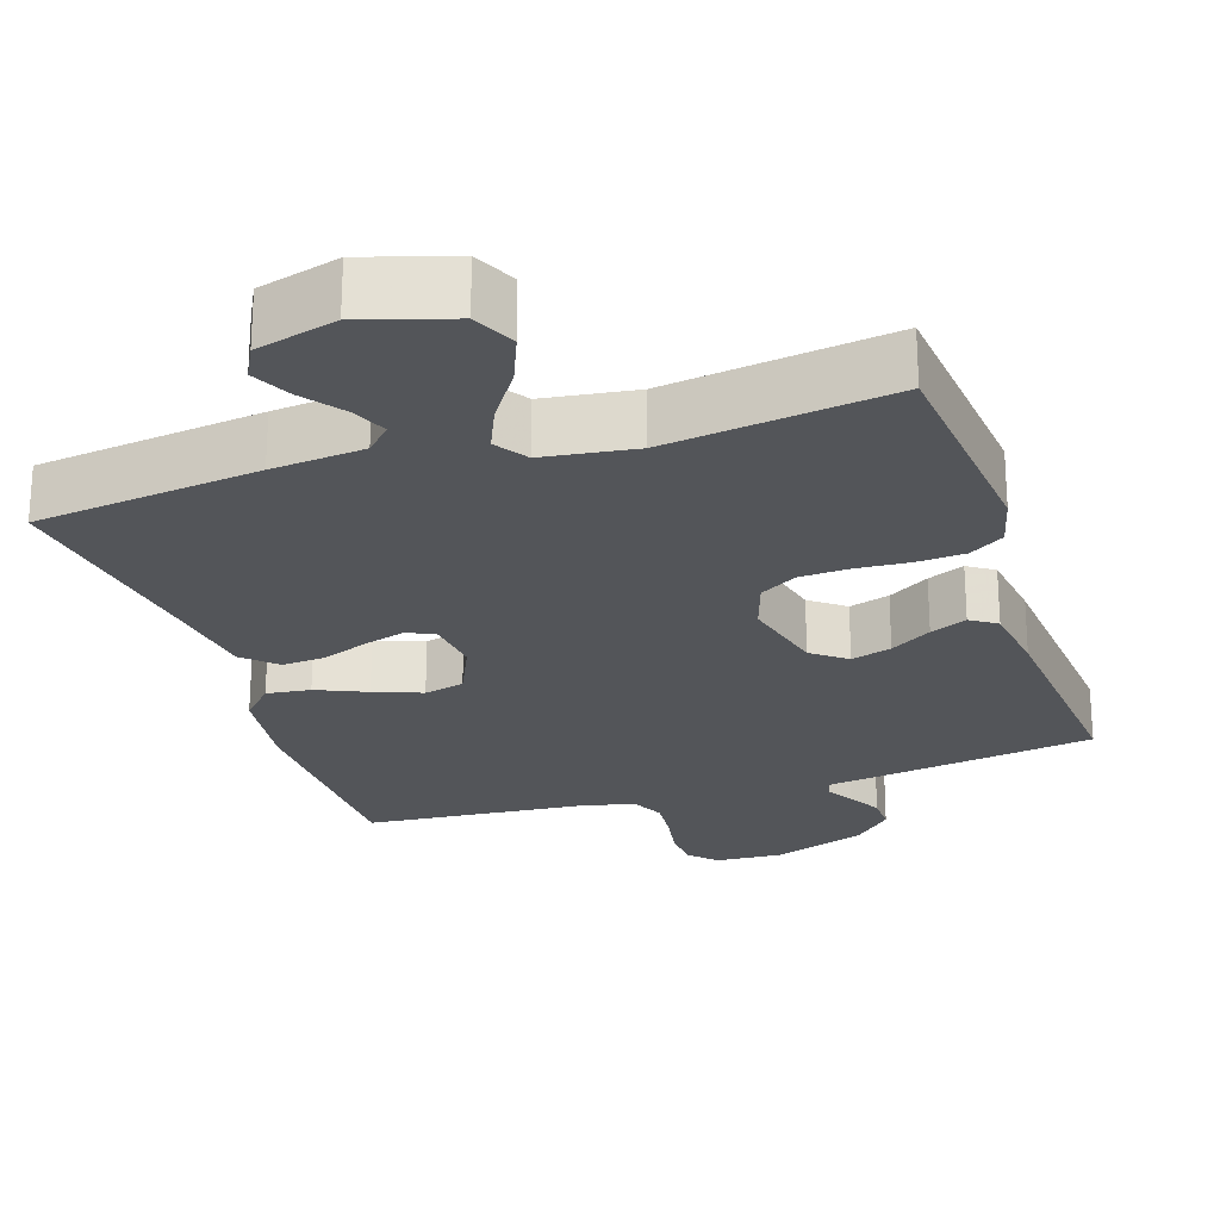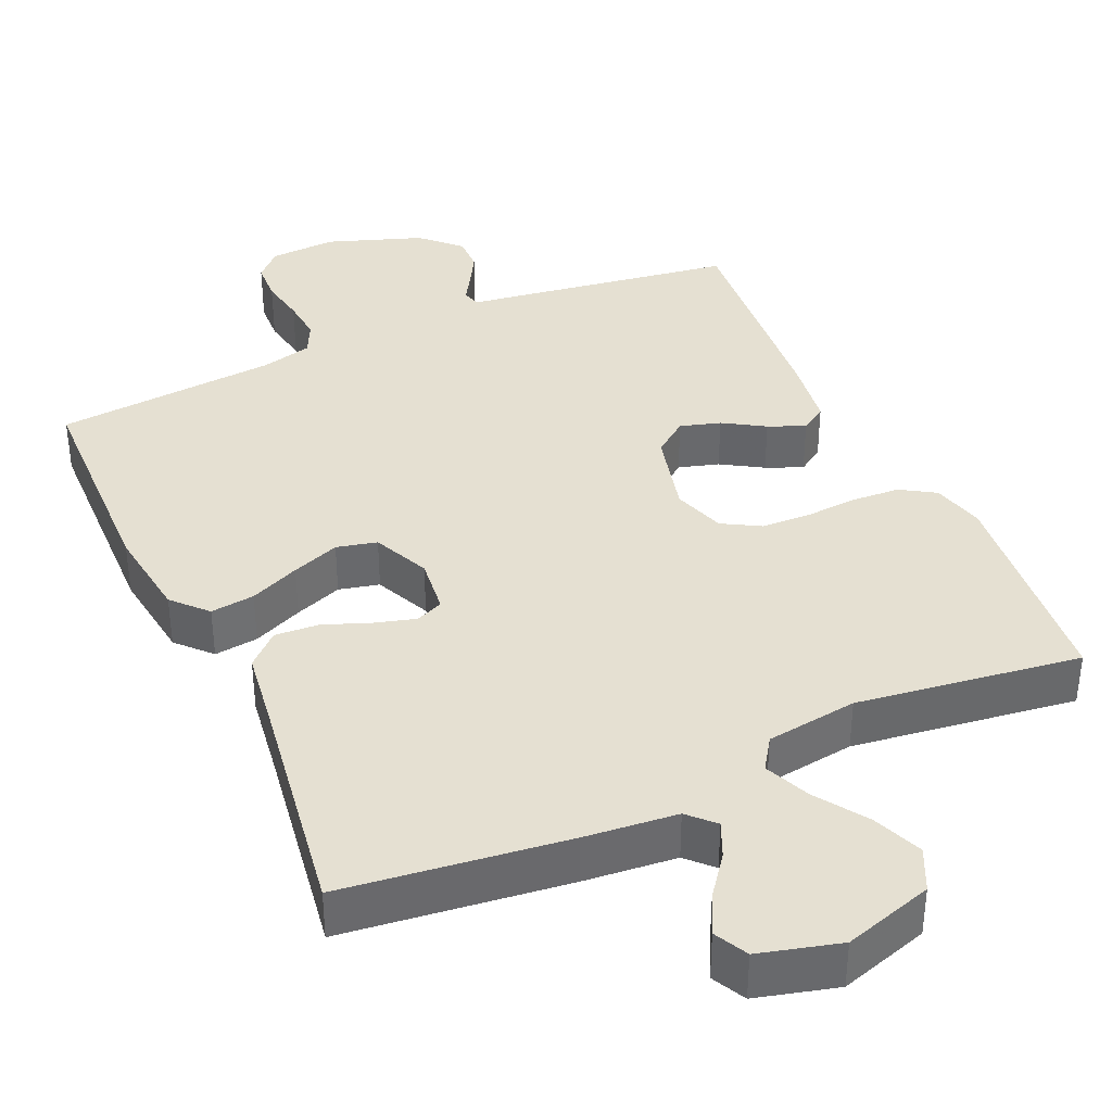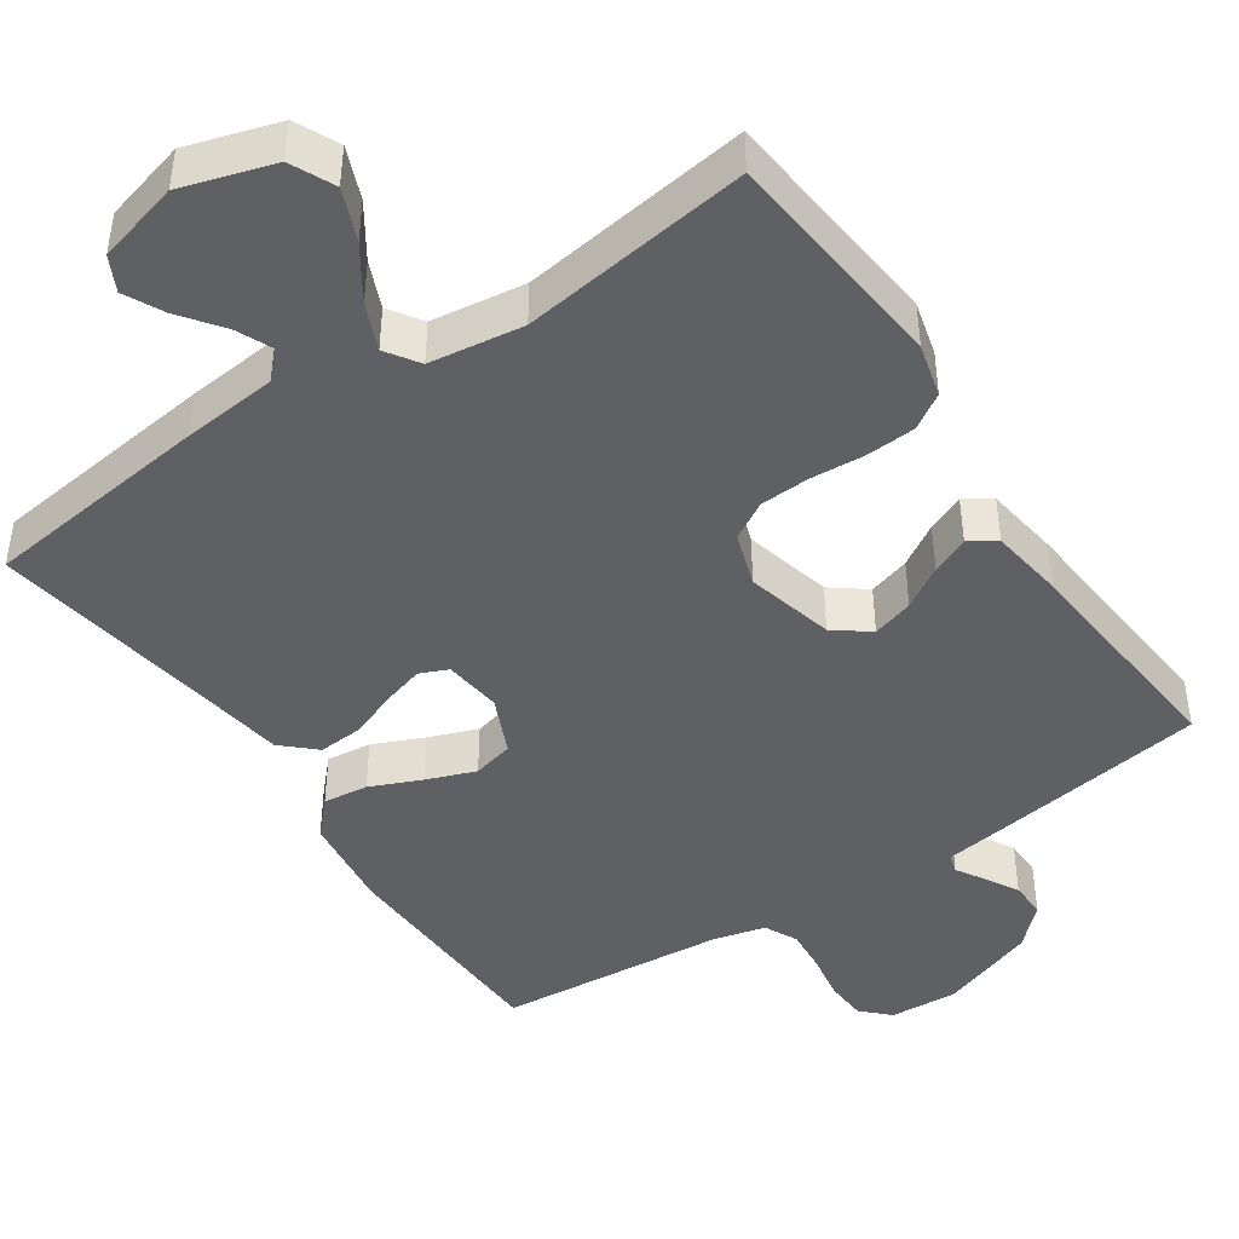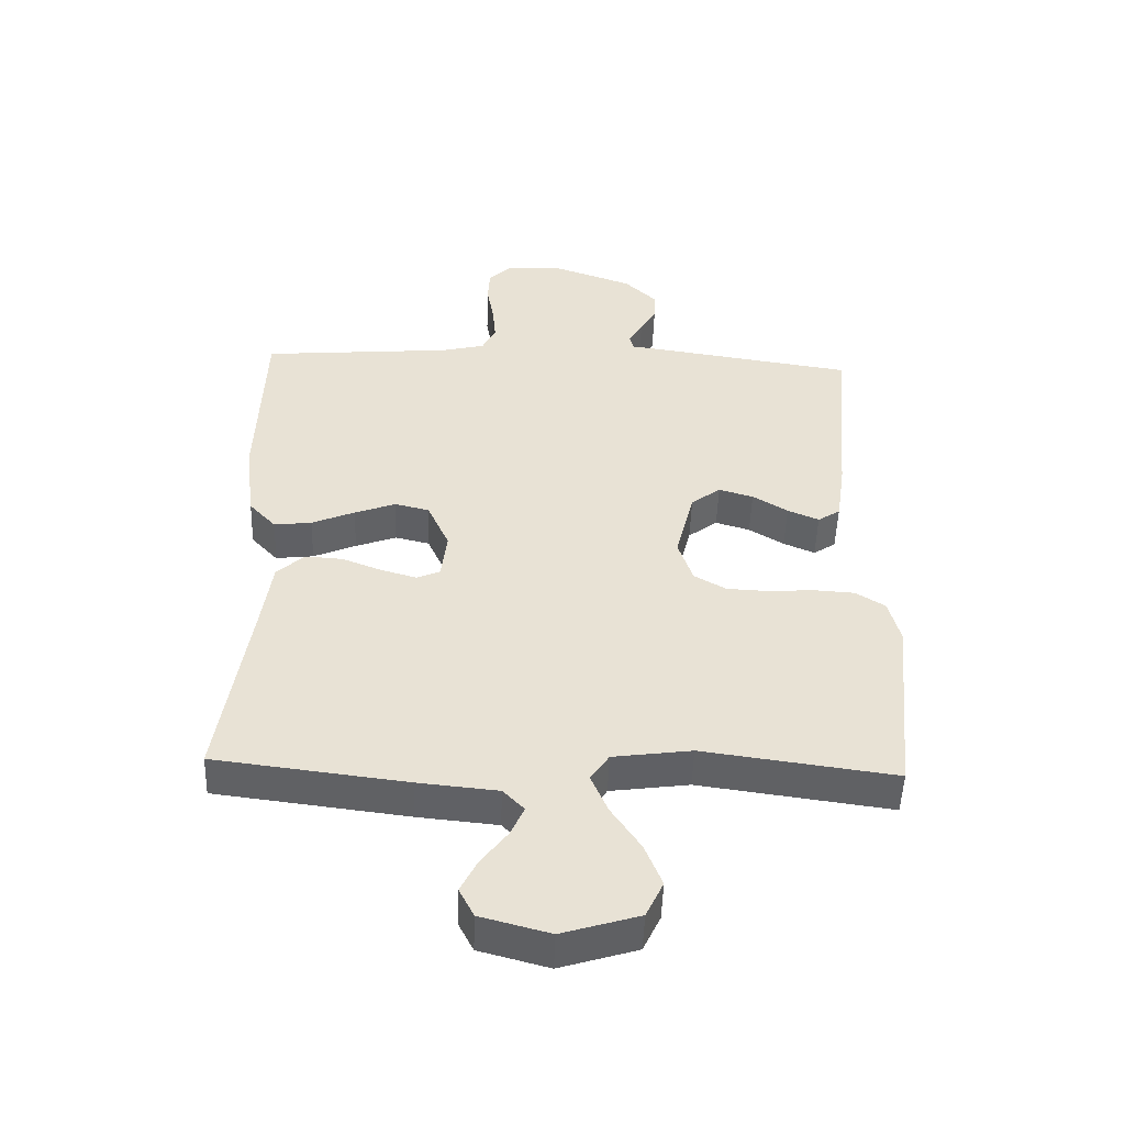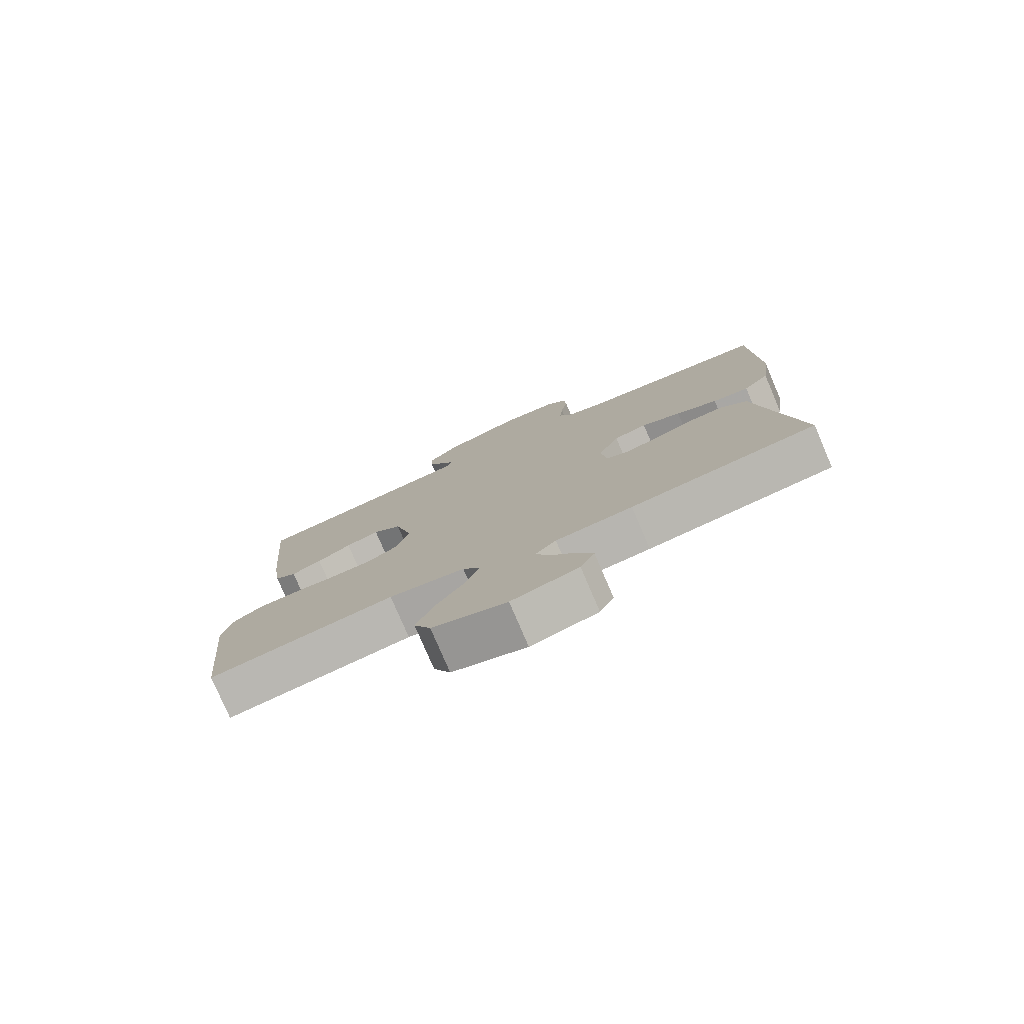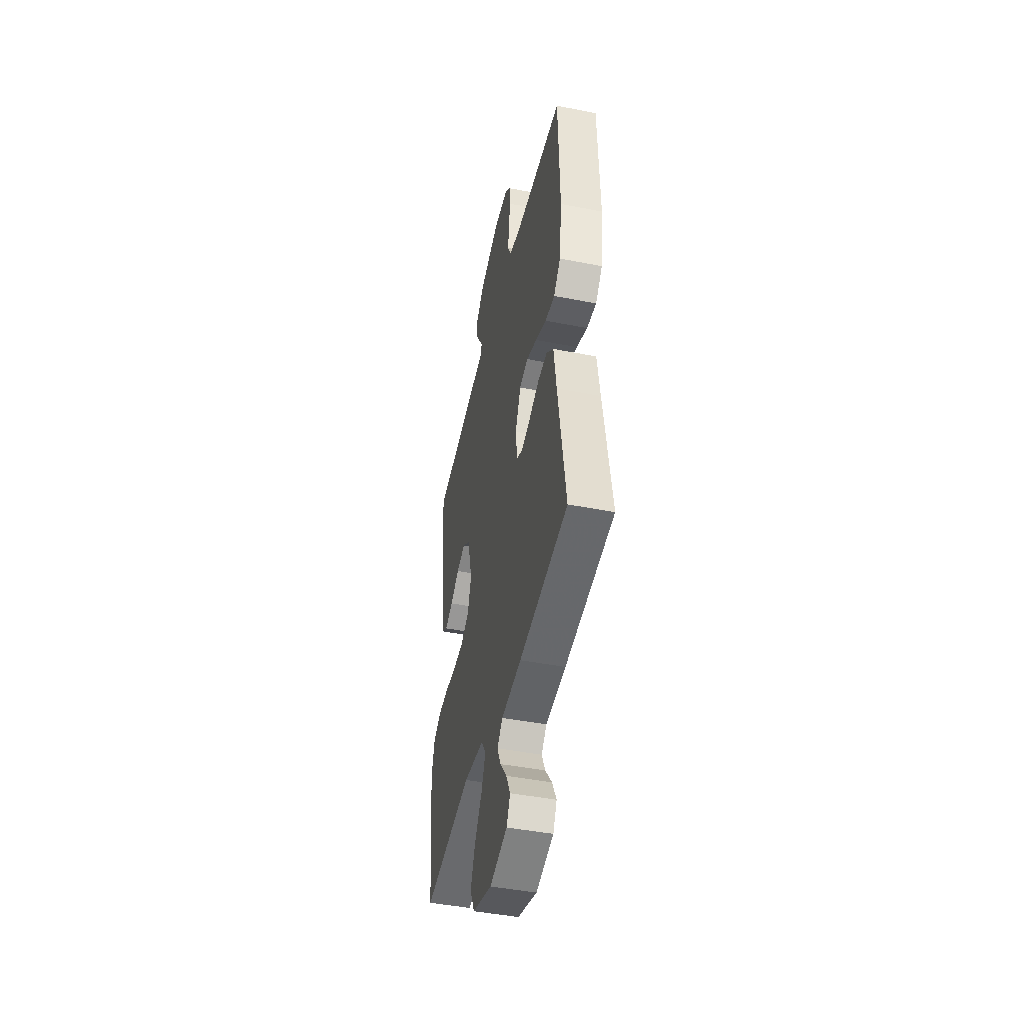
<metadata>
{"format":"obj","ext":"obj","renderer":"f3d","projection":"perspective","resolution":1024,"background":"white","views":[{"elev":-24.2,"azim":-161.9,"up":"+Y"},{"elev":37.7,"azim":155.7,"up":"+Y"},{"elev":-44.3,"azim":-146.0,"up":"+Y"},{"elev":-49.9,"azim":178.0,"up":"+Z"},{"elev":-78.6,"azim":23.2,"up":"+Z"},{"elev":-45.3,"azim":77.2,"up":"+Z"}]}
</metadata>
<code>
v -0.5 0.07 0.5
v -0.2 0.07 0.545
v -0.136 0.07 0.554
v -0.129 0.07 0.579
v -0.151 0.07 0.615
v -0.176 0.07 0.659
v -0.177 0.07 0.707
v -0.127 0.07 0.756
v 0 0.07 0.801
v 0.089 0.07 0.796
v 0.124 0.07 0.761
v 0.127 0.07 0.706
v 0.116 0.07 0.644
v 0.111 0.07 0.586
v 0.132 0.07 0.543
v 0.2 0.07 0.526
v 0.5 0.07 0.5
v 0.509 0.07 0.2
v 0.493 0.07 0.074
v 0.451 0.07 0.029
v 0.392 0.07 0.036
v 0.325 0.07 0.065
v 0.261 0.07 0.089
v 0.207 0.07 0.076
v 0.173 0.07 0
v 0.182 0.07 -0.076
v 0.219 0.07 -0.092
v 0.274 0.07 -0.076
v 0.336 0.07 -0.052
v 0.395 0.07 -0.048
v 0.438 0.07 -0.088
v 0.454 0.07 -0.2
v 0.5 0.07 -0.5
v 0.2 0.07 -0.537
v 0.076 0.07 -0.549
v 0.043 0.07 -0.583
v 0.064 0.07 -0.63
v 0.105 0.07 -0.684
v 0.131 0.07 -0.736
v 0.108 0.07 -0.781
v 0 0.07 -0.81
v -0.12 0.07 -0.773
v -0.147 0.07 -0.716
v -0.12 0.07 -0.649
v -0.074 0.07 -0.58
v -0.048 0.07 -0.519
v -0.077 0.07 -0.476
v -0.2 0.07 -0.459
v -0.5 0.07 -0.5
v -0.53 0.07 -0.2
v -0.512 0.07 -0.13
v -0.466 0.07 -0.101
v -0.401 0.07 -0.097
v -0.331 0.07 -0.102
v -0.265 0.07 -0.099
v -0.215 0.07 -0.07
v -0.192 0.07 0
v -0.221 0.07 0.115
v -0.267 0.07 0.15
v -0.321 0.07 0.134
v -0.376 0.07 0.1
v -0.425 0.07 0.079
v -0.46 0.07 0.102
v -0.474 0.07 0.2
v -0.5 0 0.5
v -0.2 0 0.545
v -0.136 0 0.554
v -0.129 0 0.579
v -0.151 0 0.615
v -0.176 0 0.659
v -0.177 0 0.707
v -0.127 0 0.756
v 0 0 0.801
v 0.089 0 0.796
v 0.124 0 0.761
v 0.127 0 0.706
v 0.116 0 0.644
v 0.111 0 0.586
v 0.132 0 0.543
v 0.2 0 0.526
v 0.5 0 0.5
v 0.509 0 0.2
v 0.493 0 0.074
v 0.451 0 0.029
v 0.392 0 0.036
v 0.325 0 0.065
v 0.261 0 0.089
v 0.207 0 0.076
v 0.173 0 0
v 0.182 0 -0.076
v 0.219 0 -0.092
v 0.274 0 -0.076
v 0.336 0 -0.052
v 0.395 0 -0.048
v 0.438 0 -0.088
v 0.454 0 -0.2
v 0.5 0 -0.5
v 0.2 0 -0.537
v 0.076 0 -0.549
v 0.043 0 -0.583
v 0.064 0 -0.63
v 0.105 0 -0.684
v 0.131 0 -0.736
v 0.108 0 -0.781
v 0 0 -0.81
v -0.12 0 -0.773
v -0.147 0 -0.716
v -0.12 0 -0.649
v -0.074 0 -0.58
v -0.048 0 -0.519
v -0.077 0 -0.476
v -0.2 0 -0.459
v -0.5 0 -0.5
v -0.53 0 -0.2
v -0.512 0 -0.13
v -0.466 0 -0.101
v -0.401 0 -0.097
v -0.331 0 -0.102
v -0.265 0 -0.099
v -0.215 0 -0.07
v -0.192 0 0
v -0.221 0 0.115
v -0.267 0 0.15
v -0.321 0 0.134
v -0.376 0 0.1
v -0.425 0 0.079
v -0.46 0 0.102
v -0.474 0 0.2
f 60 61 62 63
f 59 60 63 64
f 51 52 53 54
f 51 54 55
f 48 49 50 51
f 47 48 51 55
f 46 47 55 56
f 42 43 44 45
f 42 45 46
f 41 42 46
f 40 41 46
f 37 38 39 40
f 36 37 40 46
f 35 36 46 56
f 32 33 34 35
f 28 29 30 31
f 27 28 31 32
f 26 27 32 35
f 19 20 21 22
f 19 22 23
f 16 17 18 19
f 15 16 19 23
f 14 15 23 24
f 10 11 12 13
f 10 13 14
f 9 10 14
f 4 5 6 7
f 4 7 8 9
f 64 1 2 3
f 59 64 3
f 58 59 3
f 57 58 3 4
f 26 35 56 57
f 25 26 57 4
f 14 24 25
f 4 9 14 25
f 127 126 125 124
f 128 127 124 123
f 118 117 116 115
f 119 118 115
f 115 114 113 112
f 119 115 112 111
f 120 119 111 110
f 109 108 107 106
f 110 109 106
f 110 106 105
f 110 105 104
f 104 103 102 101
f 110 104 101 100
f 120 110 100 99
f 99 98 97 96
f 95 94 93 92
f 96 95 92 91
f 99 96 91 90
f 86 85 84 83
f 87 86 83
f 83 82 81 80
f 87 83 80 79
f 88 87 79 78
f 77 76 75 74
f 78 77 74
f 78 74 73
f 71 70 69 68
f 73 72 71 68
f 67 66 65 128
f 67 128 123
f 67 123 122
f 68 67 122 121
f 121 120 99 90
f 68 121 90 89
f 89 88 78
f 89 78 73 68
f 1 65 66 2
f 2 66 67 3
f 3 67 68 4
f 4 68 69 5
f 5 69 70 6
f 6 70 71 7
f 7 71 72 8
f 8 72 73 9
f 9 73 74 10
f 10 74 75 11
f 11 75 76 12
f 12 76 77 13
f 13 77 78 14
f 14 78 79 15
f 15 79 80 16
f 16 80 81 17
f 17 81 82 18
f 18 82 83 19
f 19 83 84 20
f 20 84 85 21
f 21 85 86 22
f 22 86 87 23
f 23 87 88 24
f 24 88 89 25
f 25 89 90 26
f 26 90 91 27
f 27 91 92 28
f 28 92 93 29
f 29 93 94 30
f 30 94 95 31
f 31 95 96 32
f 32 96 97 33
f 33 97 98 34
f 34 98 99 35
f 35 99 100 36
f 36 100 101 37
f 37 101 102 38
f 38 102 103 39
f 39 103 104 40
f 40 104 105 41
f 41 105 106 42
f 42 106 107 43
f 43 107 108 44
f 44 108 109 45
f 45 109 110 46
f 46 110 111 47
f 47 111 112 48
f 48 112 113 49
f 49 113 114 50
f 50 114 115 51
f 51 115 116 52
f 52 116 117 53
f 53 117 118 54
f 54 118 119 55
f 55 119 120 56
f 56 120 121 57
f 57 121 122 58
f 58 122 123 59
f 59 123 124 60
f 60 124 125 61
f 61 125 126 62
f 62 126 127 63
f 63 127 128 64
f 64 128 65 1

</code>
